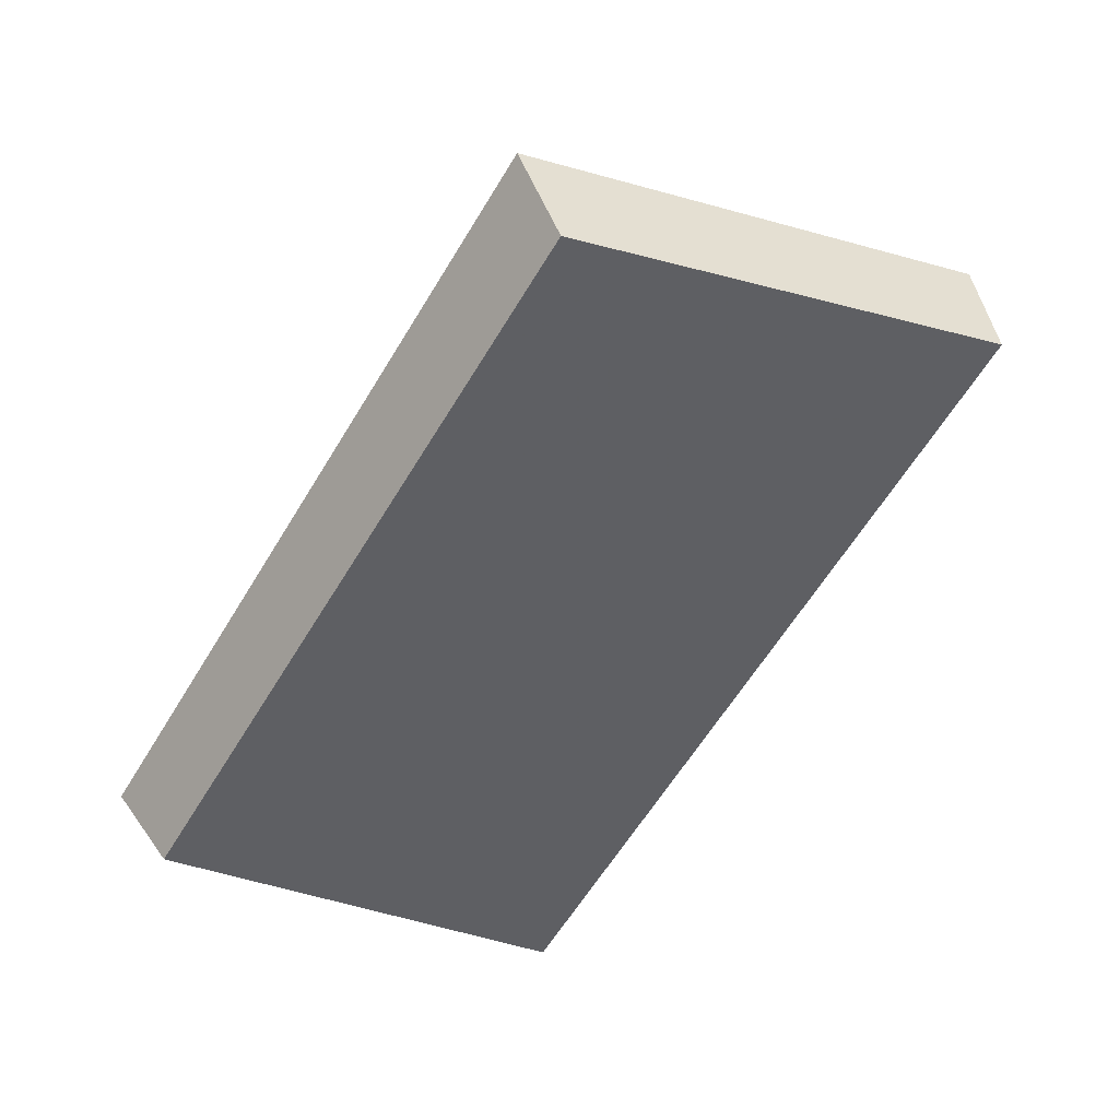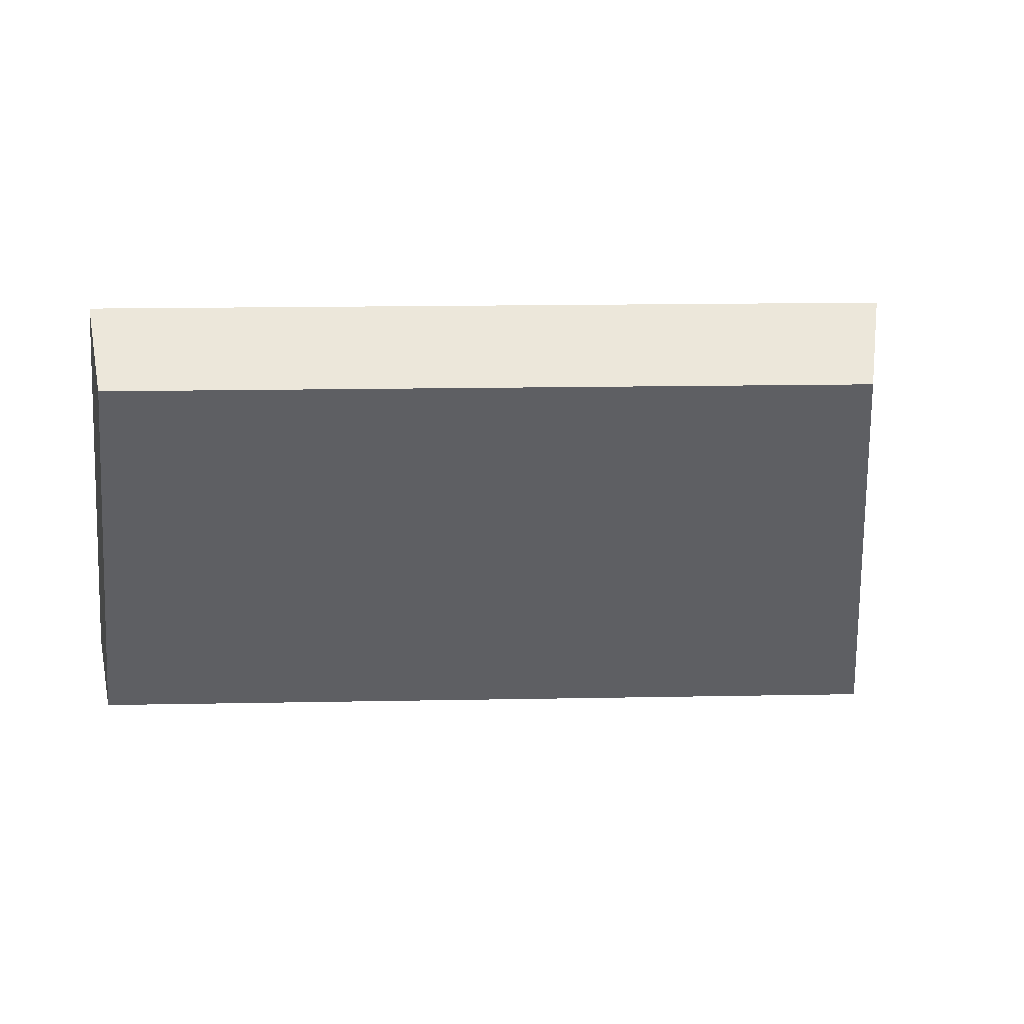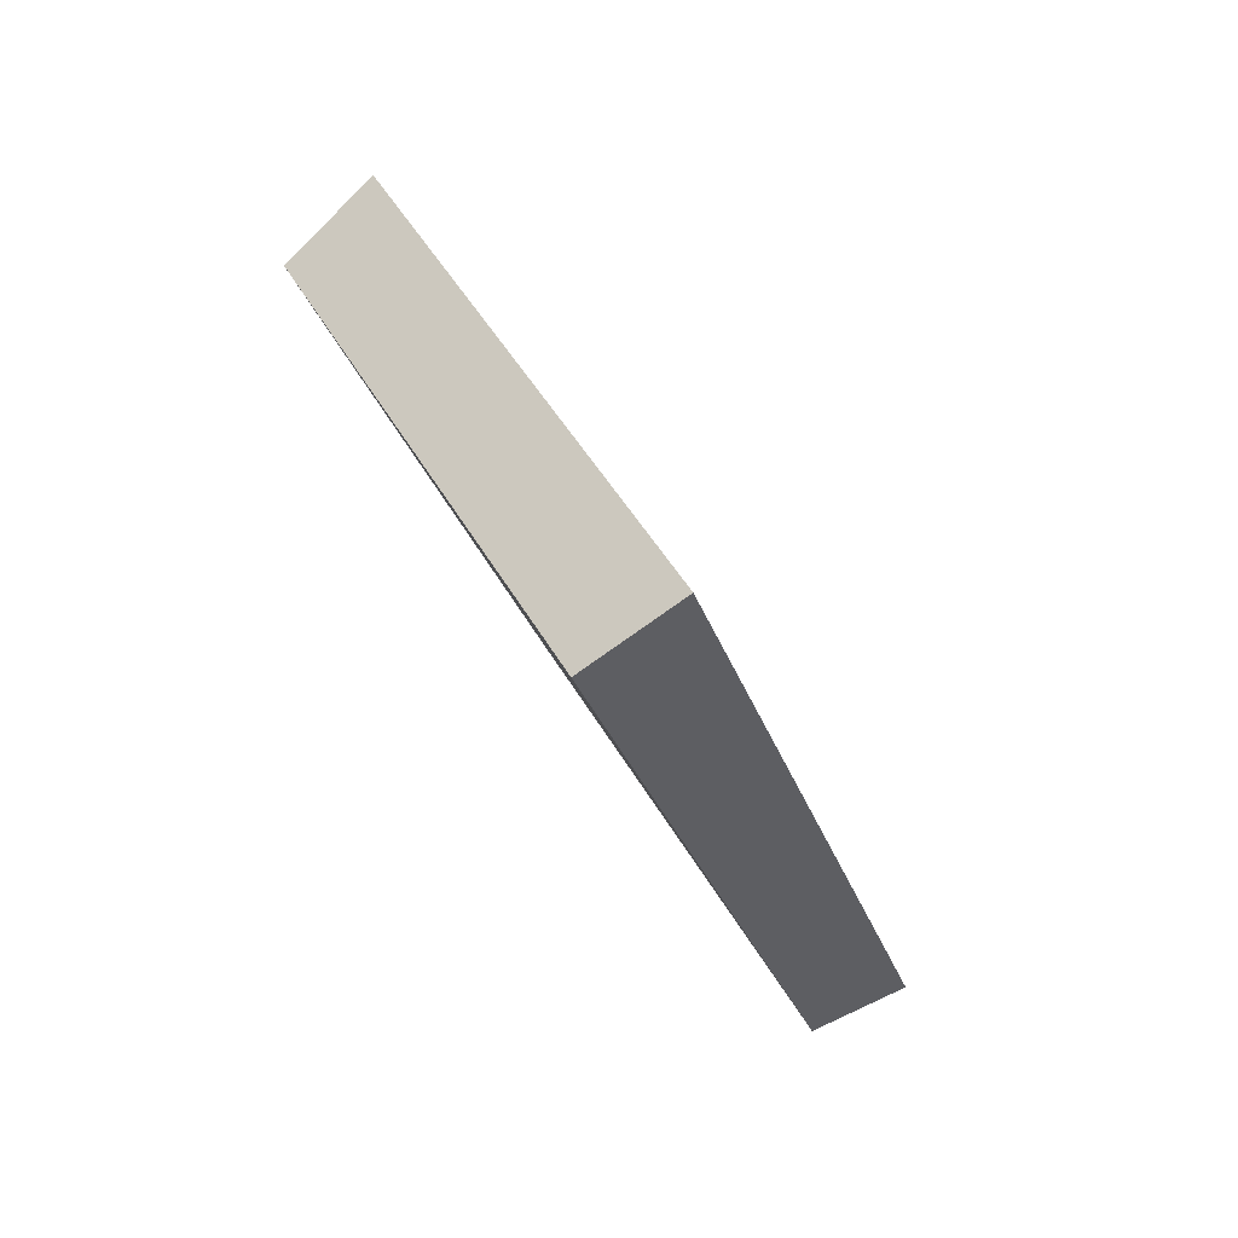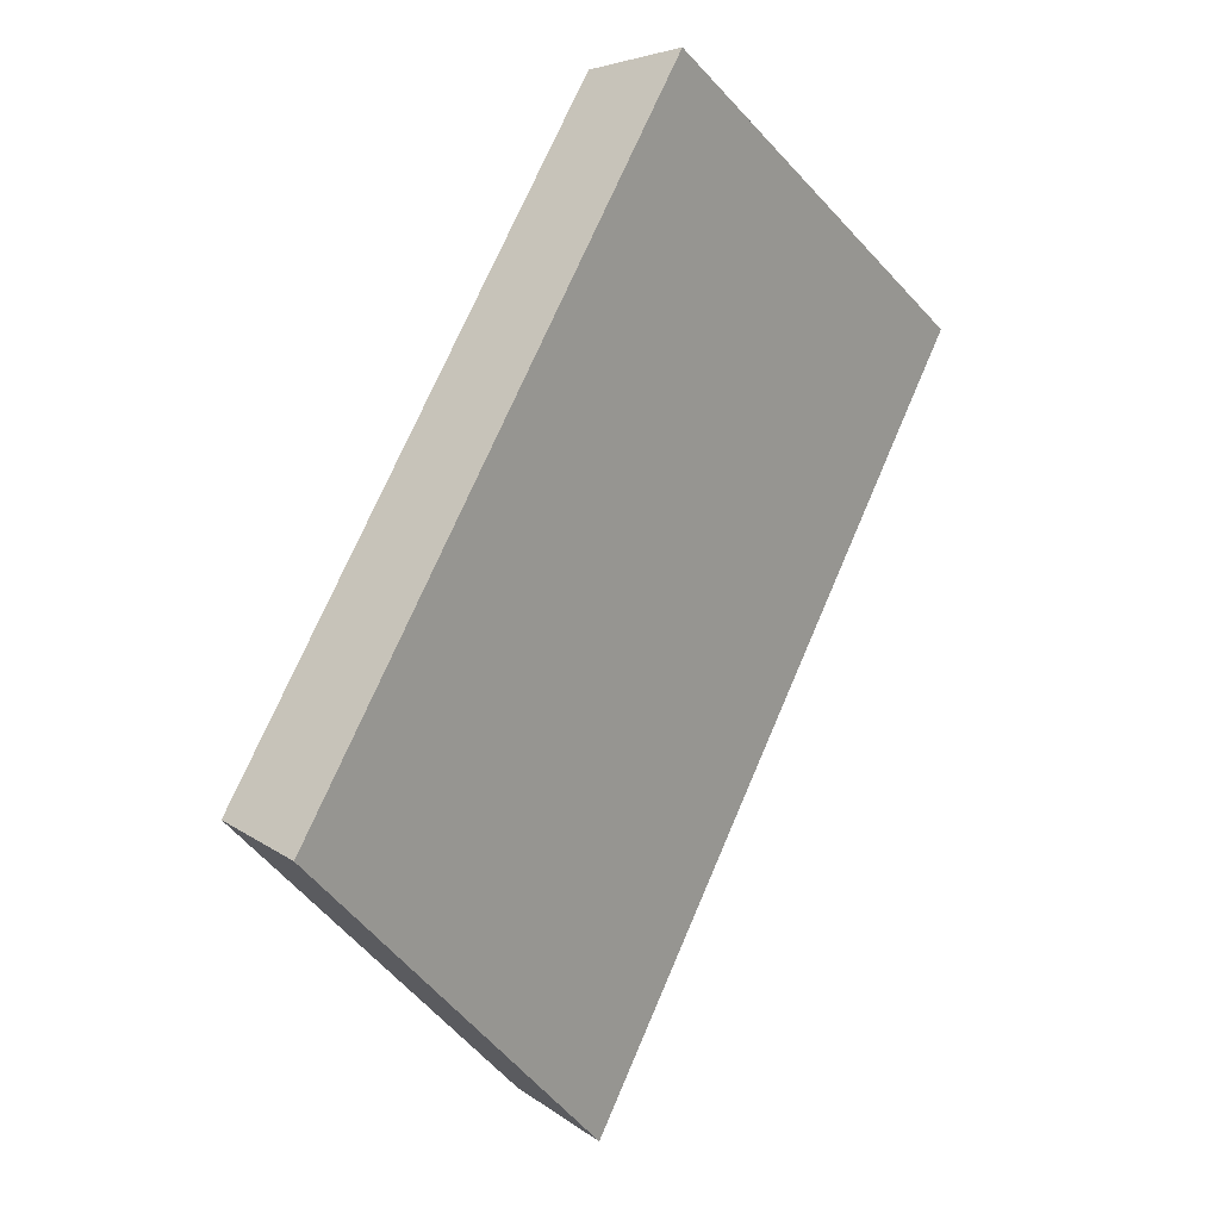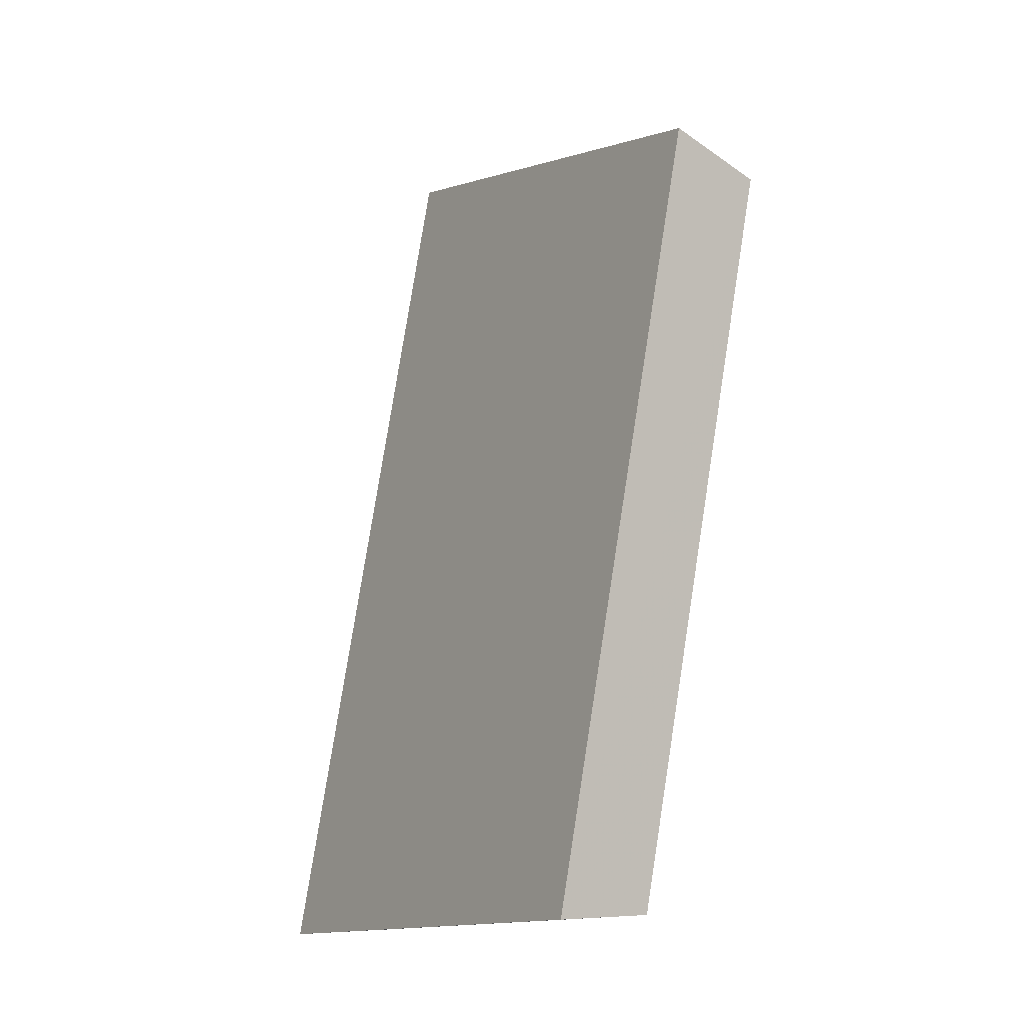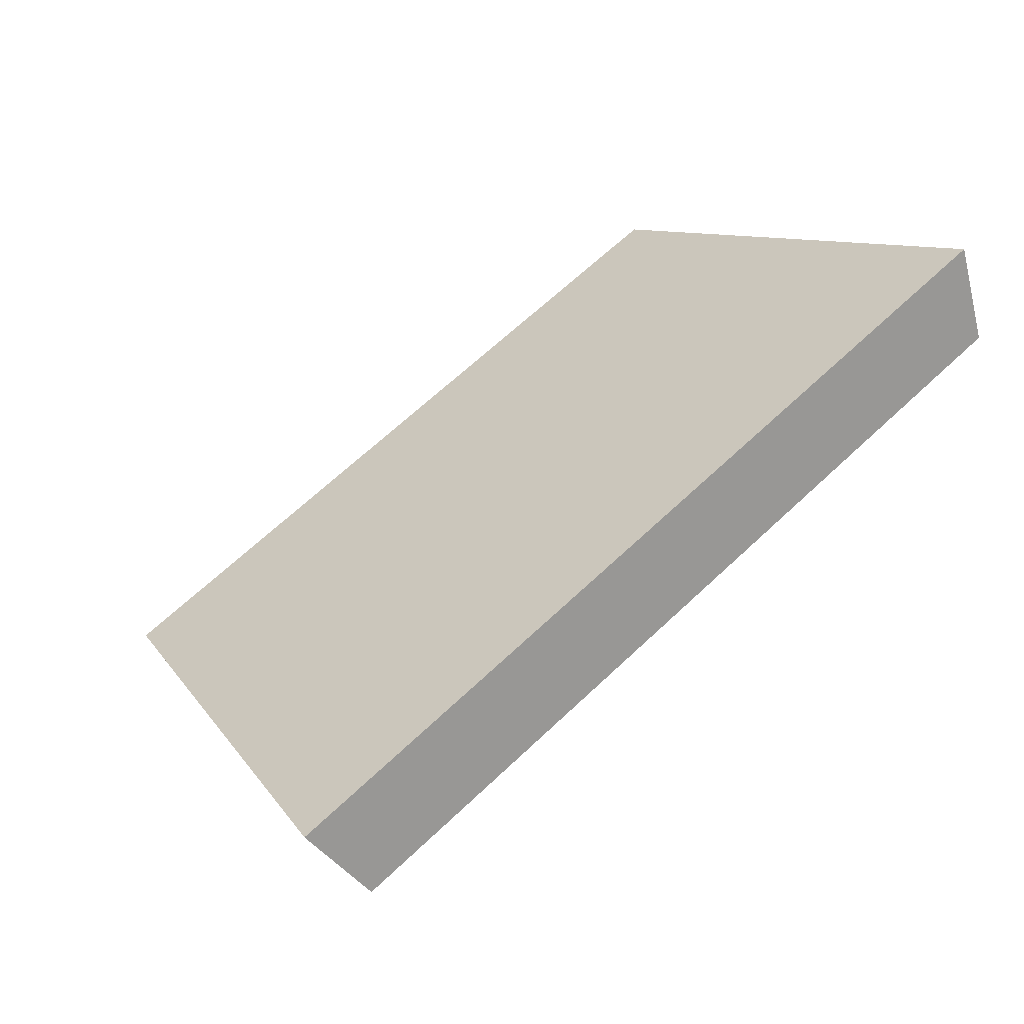
<metadata>
{"format":"obj","ext":"obj","renderer":"f3d","projection":"perspective","resolution":1024,"background":"white","views":[{"elev":-73.5,"azim":-121.7,"up":"+Z"},{"elev":17.4,"azim":167.7,"up":"+Y"},{"elev":-26.7,"azim":-84.8,"up":"+Y"},{"elev":71.6,"azim":-77.0,"up":"+Y"},{"elev":78.5,"azim":88.8,"up":"+Y"},{"elev":51.5,"azim":-42.4,"up":"+Z"}]}
</metadata>
<code>
v 2.124 0.1246 2.737
v 2.109 0.1246 2.734
v 2.111 0.1325 2.729
v 2.124 0.1325 2.732
v 2.11 0.1337 2.731
v 2.111 0.1325 2.729
v 2.109 0.1246 2.734
v 2.108 0.1254 2.736
v 2.124 0.1337 2.733
v 2.124 0.1325 2.732
v 2.111 0.1325 2.729
v 2.11 0.1337 2.731
v 2.108 0.1254 2.736
v 2.109 0.1246 2.734
v 2.124 0.1246 2.737
v 2.124 0.1254 2.738
v 2.124 0.1254 2.738
v 2.124 0.1246 2.737
v 2.124 0.1325 2.732
v 2.124 0.1337 2.733
v 2.124 0.1337 2.733
v 2.11 0.1337 2.731
v 2.108 0.1254 2.736
v 2.124 0.1254 2.738
f 1 2 3
f 1 3 4
f 5 6 7
f 5 7 8
f 9 10 11
f 9 11 12
f 13 14 15
f 13 15 16
f 17 18 19
f 17 19 20
f 21 22 23
f 21 23 24

</code>
